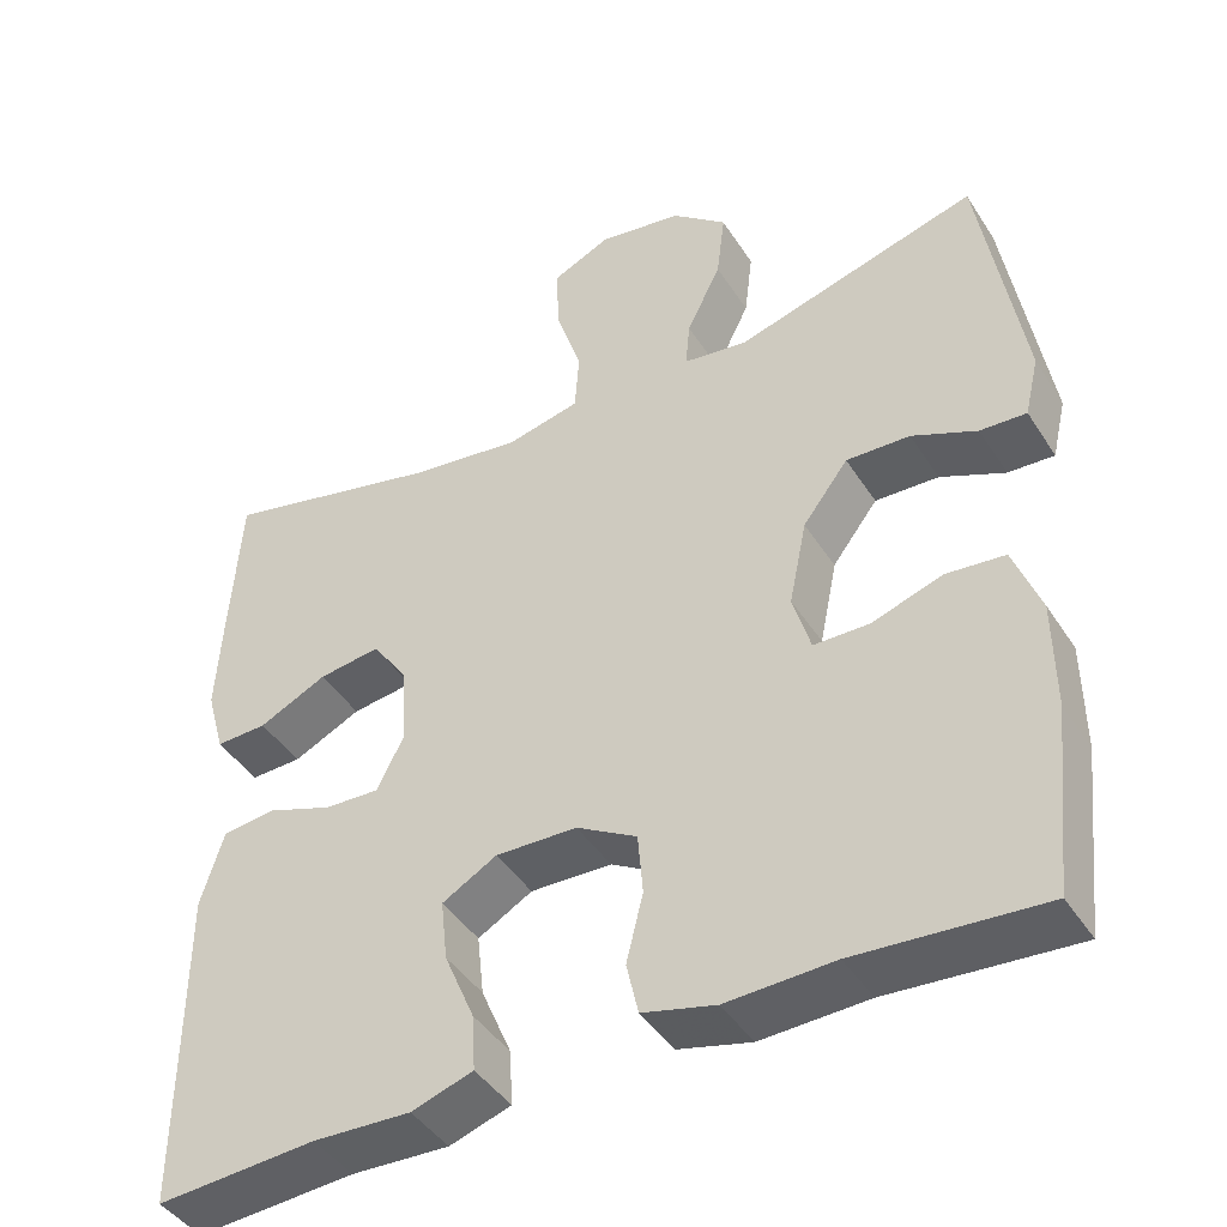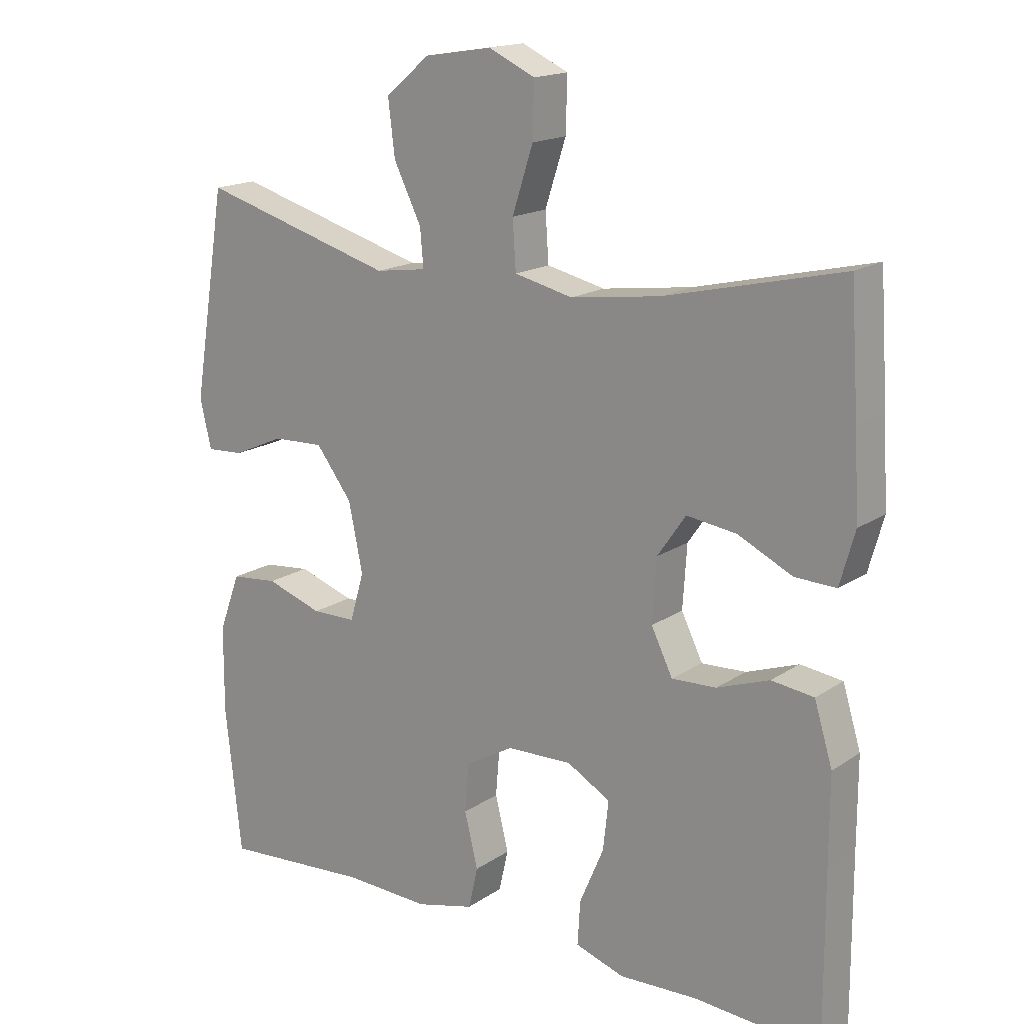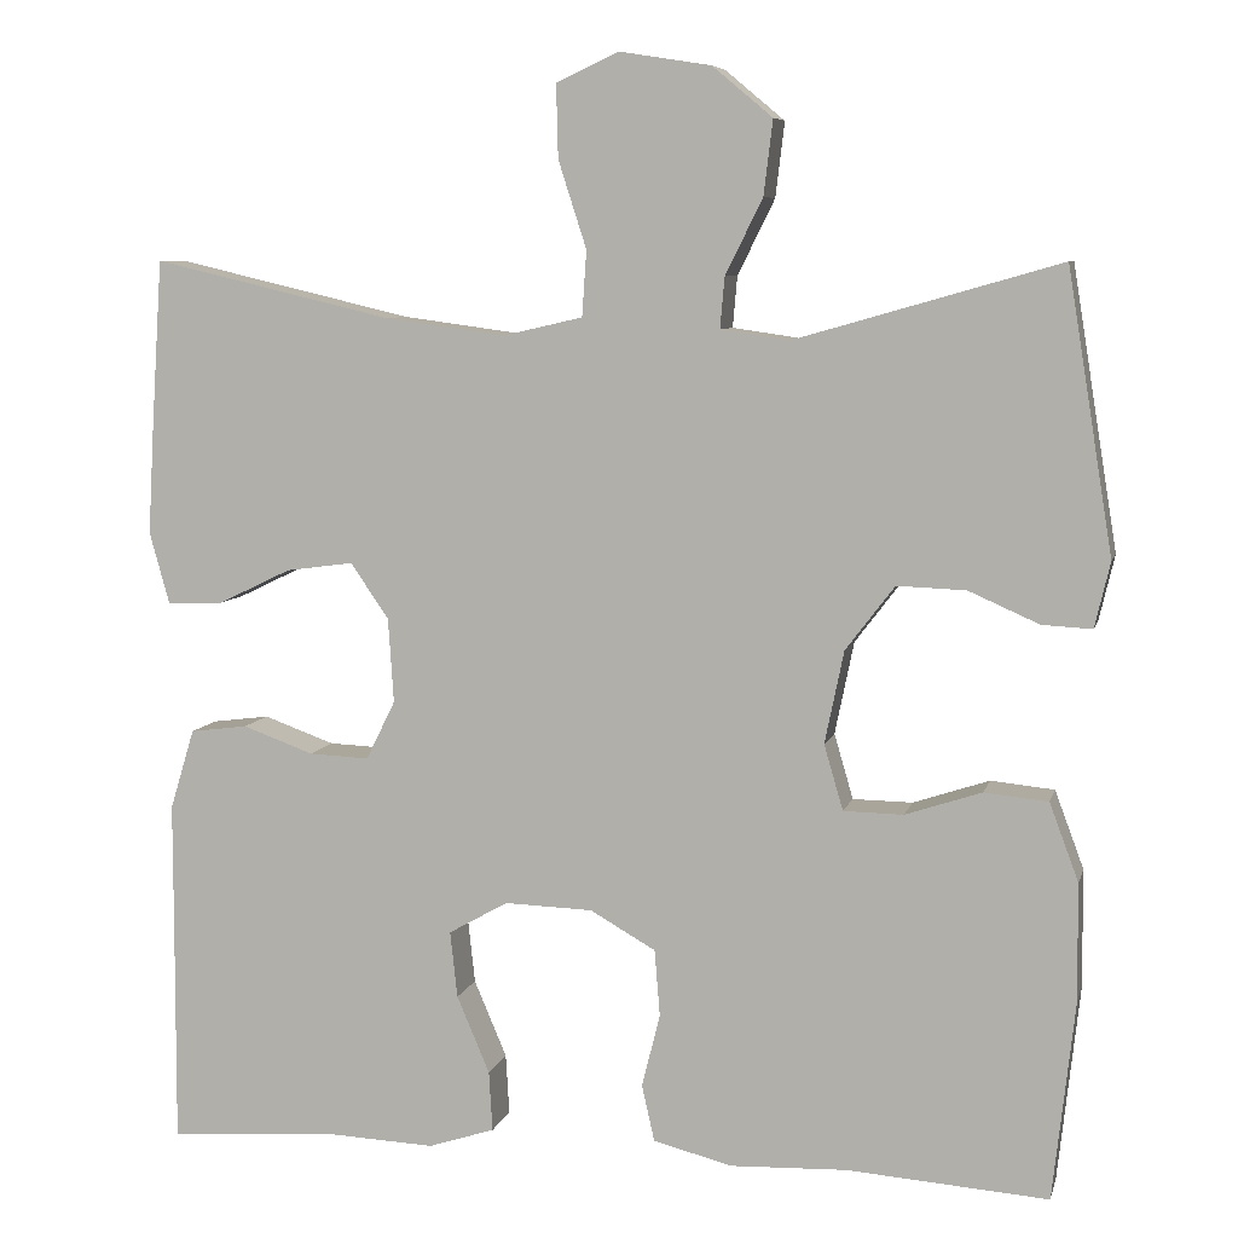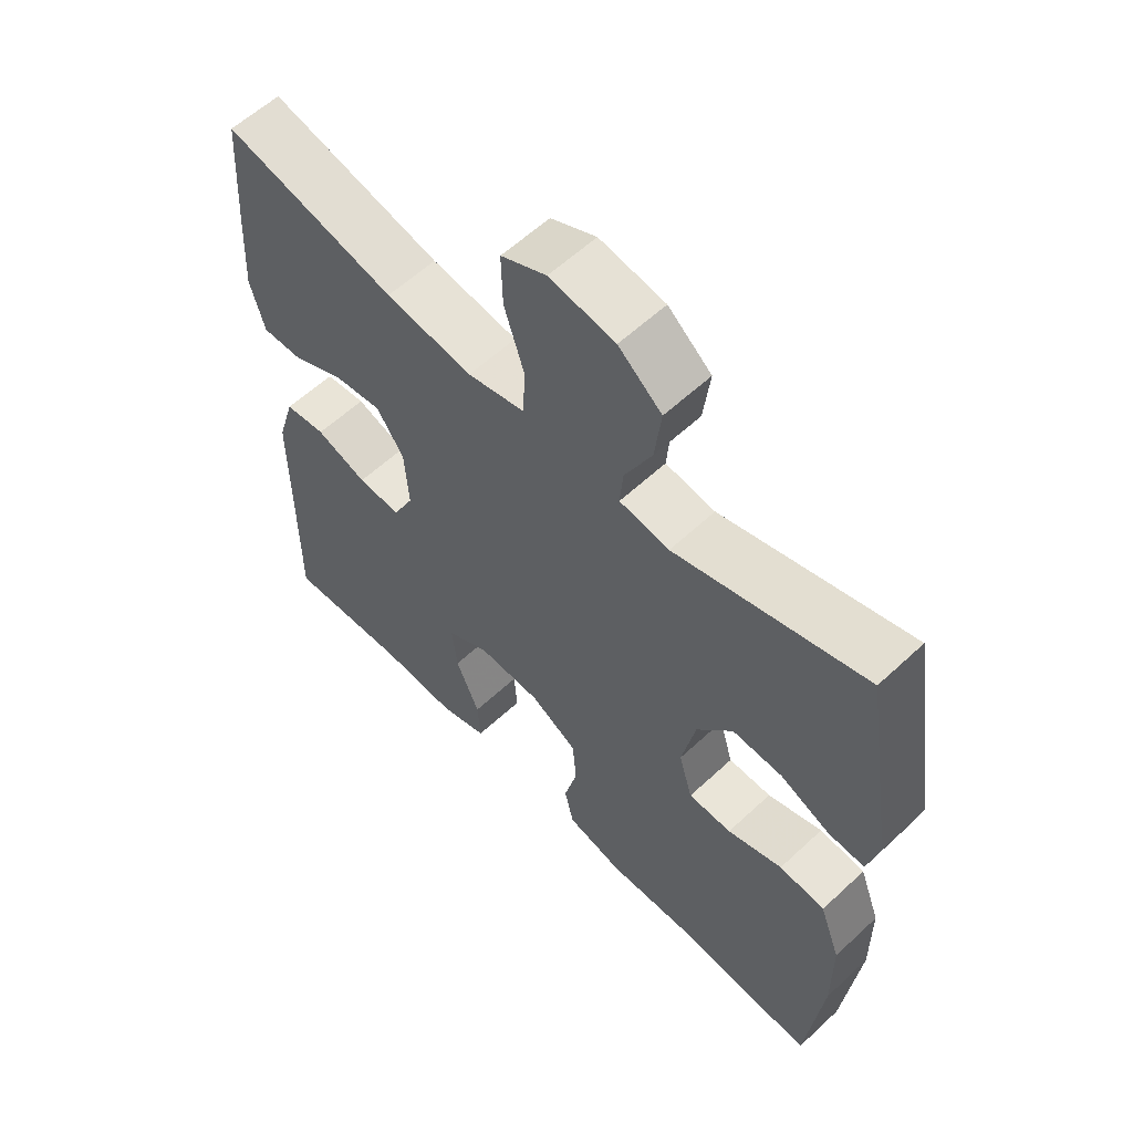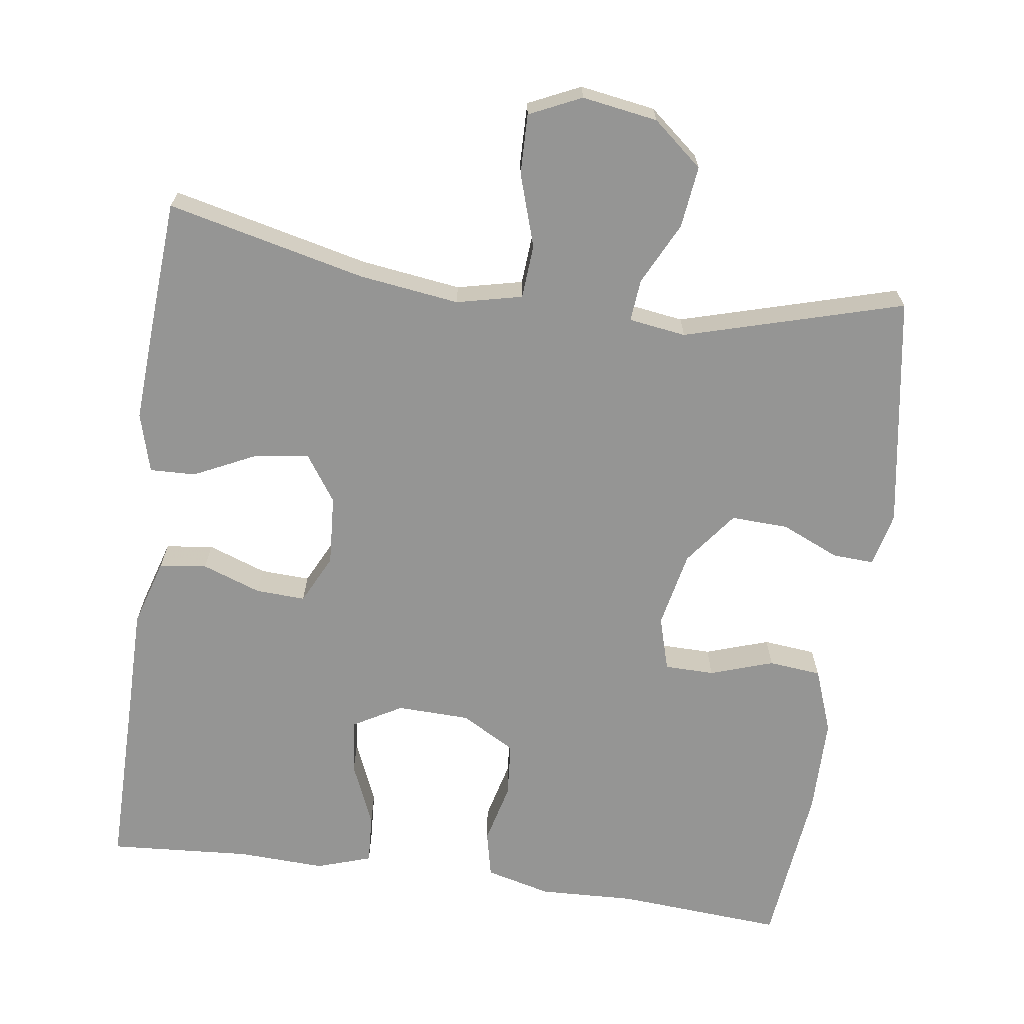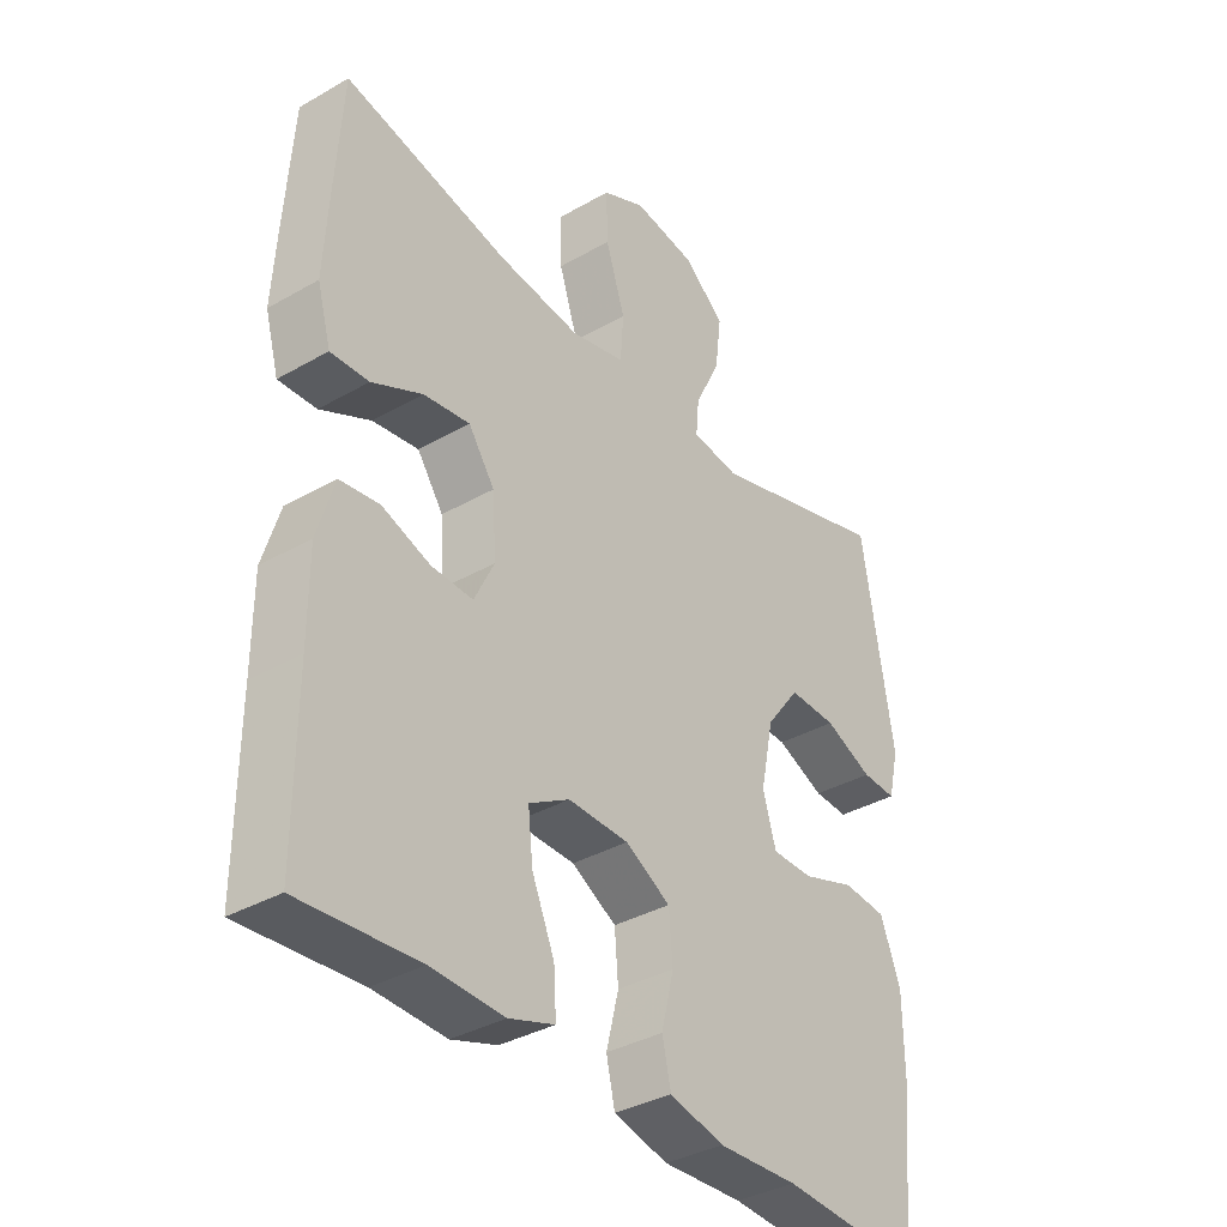
<metadata>
{"format":"obj","ext":"obj","renderer":"f3d","projection":"perspective","resolution":1024,"background":"white","views":[{"elev":-43.5,"azim":30.4,"up":"+Z"},{"elev":16.8,"azim":-142.9,"up":"+Z"},{"elev":7.3,"azim":13.4,"up":"+Z"},{"elev":58.9,"azim":46.2,"up":"+Z"},{"elev":-67.4,"azim":-8.0,"up":"+Y"},{"elev":-36.0,"azim":-53.0,"up":"+Z"}]}
</metadata>
<code>
v -0.5 0.07 -0.5
v -0.499 0.07 -0.249
v -0.499 0.07 -0.117
v -0.472 0.07 -0.028
v -0.409 0.07 -0.02
v -0.331 0.07 -0.048
v -0.265 0.07 -0.051
v -0.233 0.07 0.014
v -0.239 0.07 0.107
v -0.281 0.07 0.168
v -0.355 0.07 0.158
v -0.436 0.07 0.119
v -0.497 0.07 0.117
v -0.519 0.07 0.196
v -0.512 0.07 0.32
v -0.5 0.07 0.5
v -0.237 0.07 0.438
v -0.104 0.07 0.42
v -0.017 0.07 0.44
v -0.012 0.07 0.512
v -0.043 0.07 0.608
v -0.045 0.07 0.688
v 0.024 0.07 0.72
v 0.124 0.07 0.704
v 0.19 0.07 0.649
v 0.18 0.07 0.567
v 0.139 0.07 0.484
v 0.134 0.07 0.428
v 0.21 0.07 0.417
v 0.5 0.07 0.5
v 0.55 0.07 0.191
v 0.533 0.07 0.119
v 0.478 0.07 0.122
v 0.401 0.07 0.156
v 0.325 0.07 0.159
v 0.271 0.07 0.088
v 0.25 0.07 -0.014
v 0.271 0.07 -0.086
v 0.337 0.07 -0.087
v 0.421 0.07 -0.059
v 0.491 0.07 -0.066
v 0.523 0.07 -0.152
v 0.524 0.07 -0.282
v 0.5 0.07 -0.5
v 0.279 0.07 -0.484
v 0.151 0.07 -0.489
v 0.064 0.07 -0.467
v 0.05 0.07 -0.405
v 0.07 0.07 -0.324
v 0.064 0.07 -0.251
v -0.008 0.07 -0.21
v -0.105 0.07 -0.207
v -0.17 0.07 -0.244
v -0.162 0.07 -0.317
v -0.126 0.07 -0.402
v -0.122 0.07 -0.468
v -0.195 0.07 -0.492
v -0.311 0.07 -0.487
v -0.5 0 -0.5
v -0.499 0 -0.249
v -0.499 0 -0.117
v -0.472 0 -0.028
v -0.409 0 -0.02
v -0.331 0 -0.048
v -0.265 0 -0.051
v -0.233 0 0.014
v -0.239 0 0.107
v -0.281 0 0.168
v -0.355 0 0.158
v -0.436 0 0.119
v -0.497 0 0.117
v -0.519 0 0.196
v -0.512 0 0.32
v -0.5 0 0.5
v -0.237 0 0.438
v -0.104 0 0.42
v -0.017 0 0.44
v -0.012 0 0.512
v -0.043 0 0.608
v -0.045 0 0.688
v 0.024 0 0.72
v 0.124 0 0.704
v 0.19 0 0.649
v 0.18 0 0.567
v 0.139 0 0.484
v 0.134 0 0.428
v 0.21 0 0.417
v 0.5 0 0.5
v 0.55 0 0.191
v 0.533 0 0.119
v 0.478 0 0.122
v 0.401 0 0.156
v 0.325 0 0.159
v 0.271 0 0.088
v 0.25 0 -0.014
v 0.271 0 -0.086
v 0.337 0 -0.087
v 0.421 0 -0.059
v 0.491 0 -0.066
v 0.523 0 -0.152
v 0.524 0 -0.282
v 0.5 0 -0.5
v 0.279 0 -0.484
v 0.151 0 -0.489
v 0.064 0 -0.467
v 0.05 0 -0.405
v 0.07 0 -0.324
v 0.064 0 -0.251
v -0.008 0 -0.21
v -0.105 0 -0.207
v -0.17 0 -0.244
v -0.162 0 -0.317
v -0.126 0 -0.402
v -0.122 0 -0.468
v -0.195 0 -0.492
v -0.311 0 -0.487
f 56 57 58
f 55 56 58
f 54 55 58
f 58 1 2
f 54 58 2
f 53 54 2
f 4 5 6
f 3 4 6
f 2 3 6
f 53 2 6
f 52 53 6
f 51 52 6 7
f 50 51 7 8
f 47 48 49
f 46 47 49
f 45 46 49
f 45 49 50
f 44 45 50
f 43 44 50
f 42 43 50
f 41 42 50
f 40 41 50
f 39 40 50
f 38 39 50
f 50 8 9
f 38 50 9
f 37 38 9
f 32 33 34
f 31 32 34
f 30 31 34
f 29 30 34
f 28 29 34 35
f 25 26 27
f 24 25 27
f 23 24 27
f 22 23 27
f 21 22 27
f 20 21 27
f 19 20 27 28
f 28 35 36
f 19 28 36
f 18 19 36
f 15 16 17
f 14 15 17
f 13 14 17
f 12 13 17
f 11 12 17
f 10 11 17 18
f 18 36 37
f 10 18 37
f 9 10 37
f 116 115 114
f 116 114 113
f 116 113 112
f 60 59 116
f 60 116 112
f 60 112 111
f 64 63 62
f 64 62 61
f 64 61 60
f 64 60 111
f 64 111 110
f 65 64 110 109
f 66 65 109 108
f 107 106 105
f 107 105 104
f 107 104 103
f 108 107 103
f 108 103 102
f 108 102 101
f 108 101 100
f 108 100 99
f 108 99 98
f 108 98 97
f 108 97 96
f 67 66 108
f 67 108 96
f 67 96 95
f 92 91 90
f 92 90 89
f 92 89 88
f 92 88 87
f 93 92 87 86
f 85 84 83
f 85 83 82
f 85 82 81
f 85 81 80
f 85 80 79
f 85 79 78
f 86 85 78 77
f 94 93 86
f 94 86 77
f 94 77 76
f 75 74 73
f 75 73 72
f 75 72 71
f 75 71 70
f 75 70 69
f 76 75 69 68
f 95 94 76
f 95 76 68
f 95 68 67
f 1 59 60 2
f 2 60 61 3
f 3 61 62 4
f 4 62 63 5
f 5 63 64 6
f 6 64 65 7
f 7 65 66 8
f 8 66 67 9
f 9 67 68 10
f 10 68 69 11
f 11 69 70 12
f 12 70 71 13
f 13 71 72 14
f 14 72 73 15
f 15 73 74 16
f 16 74 75 17
f 17 75 76 18
f 18 76 77 19
f 19 77 78 20
f 20 78 79 21
f 21 79 80 22
f 22 80 81 23
f 23 81 82 24
f 24 82 83 25
f 25 83 84 26
f 26 84 85 27
f 27 85 86 28
f 28 86 87 29
f 29 87 88 30
f 30 88 89 31
f 31 89 90 32
f 32 90 91 33
f 33 91 92 34
f 34 92 93 35
f 35 93 94 36
f 36 94 95 37
f 37 95 96 38
f 38 96 97 39
f 39 97 98 40
f 40 98 99 41
f 41 99 100 42
f 42 100 101 43
f 43 101 102 44
f 44 102 103 45
f 45 103 104 46
f 46 104 105 47
f 47 105 106 48
f 48 106 107 49
f 49 107 108 50
f 50 108 109 51
f 51 109 110 52
f 52 110 111 53
f 53 111 112 54
f 54 112 113 55
f 55 113 114 56
f 56 114 115 57
f 57 115 116 58
f 58 116 59 1

</code>
